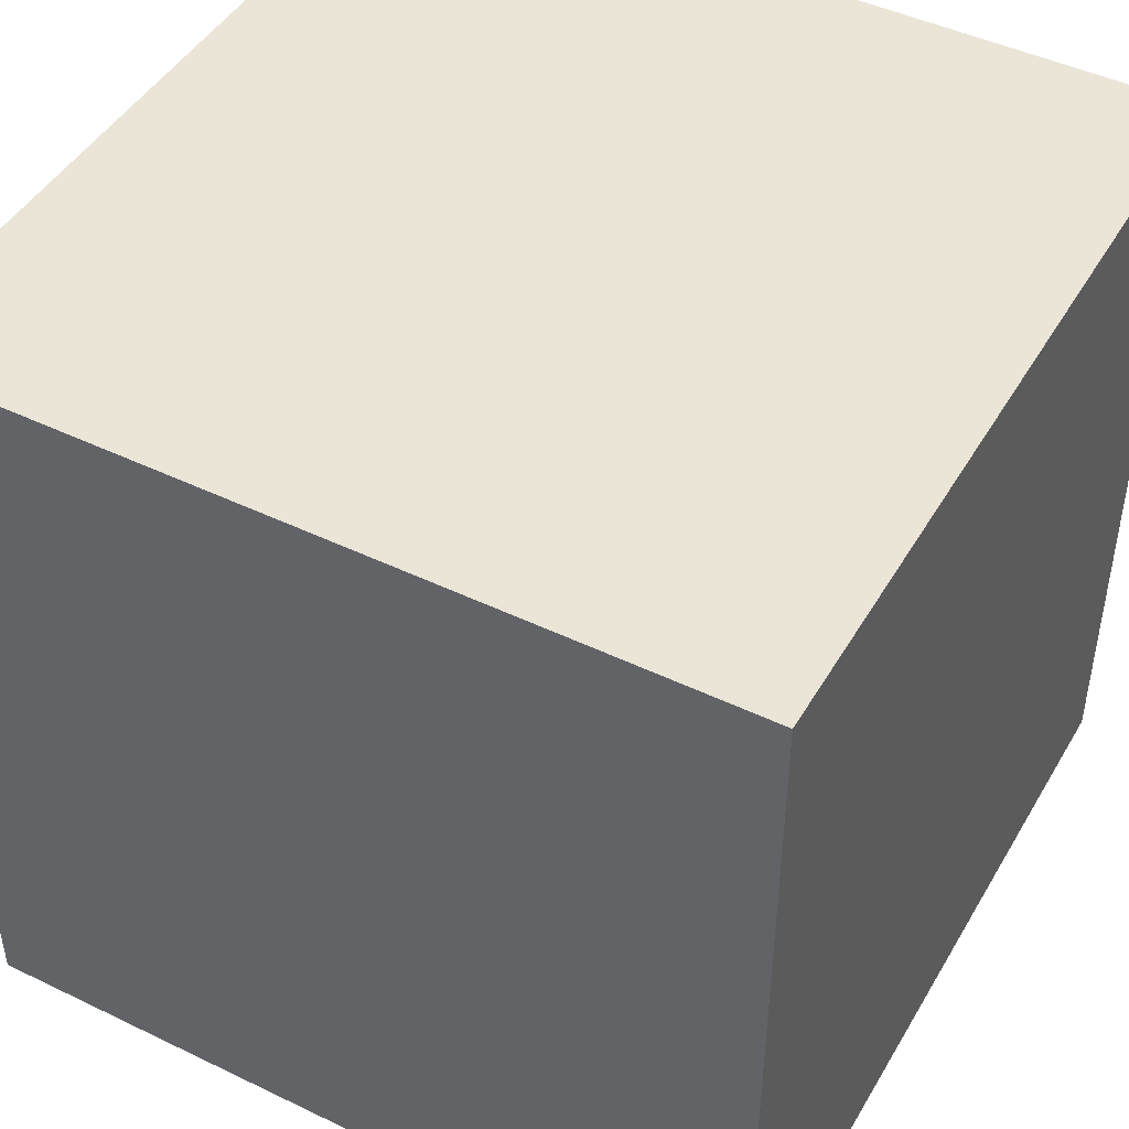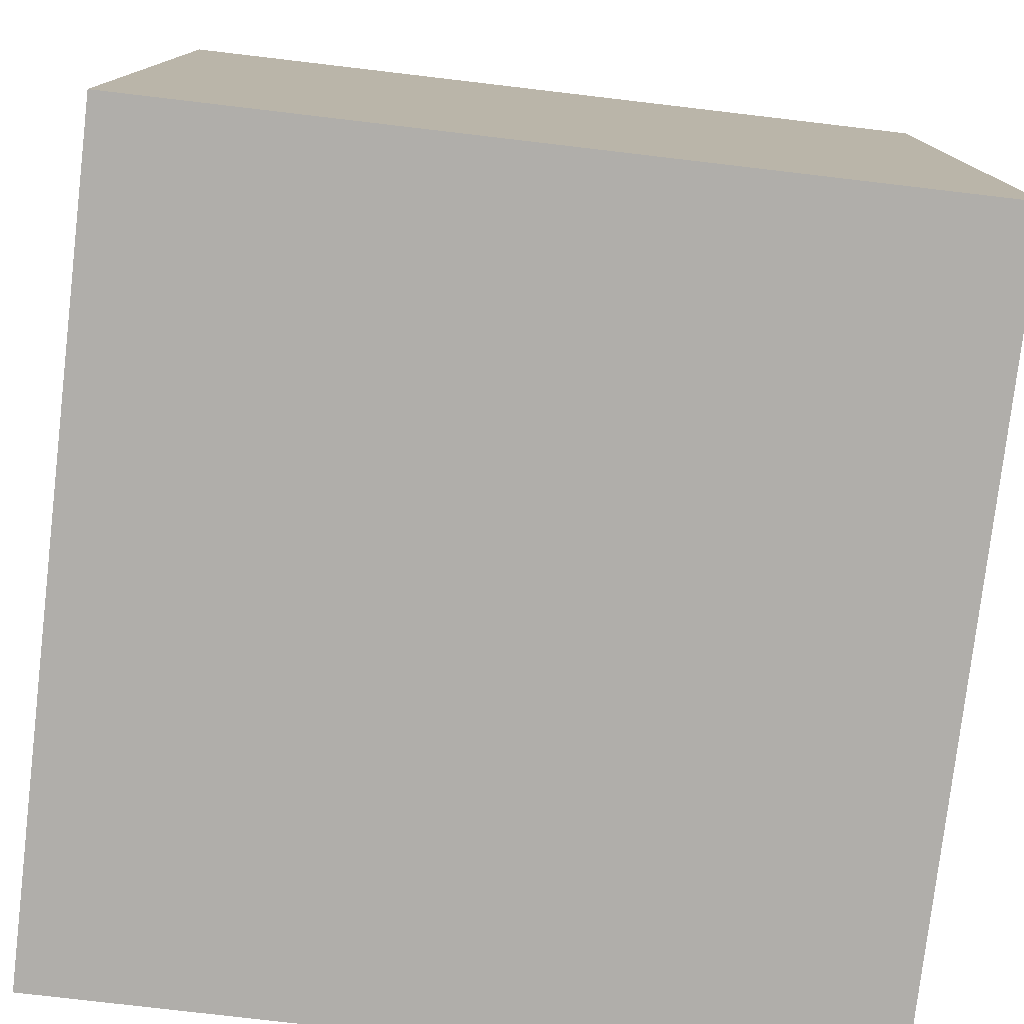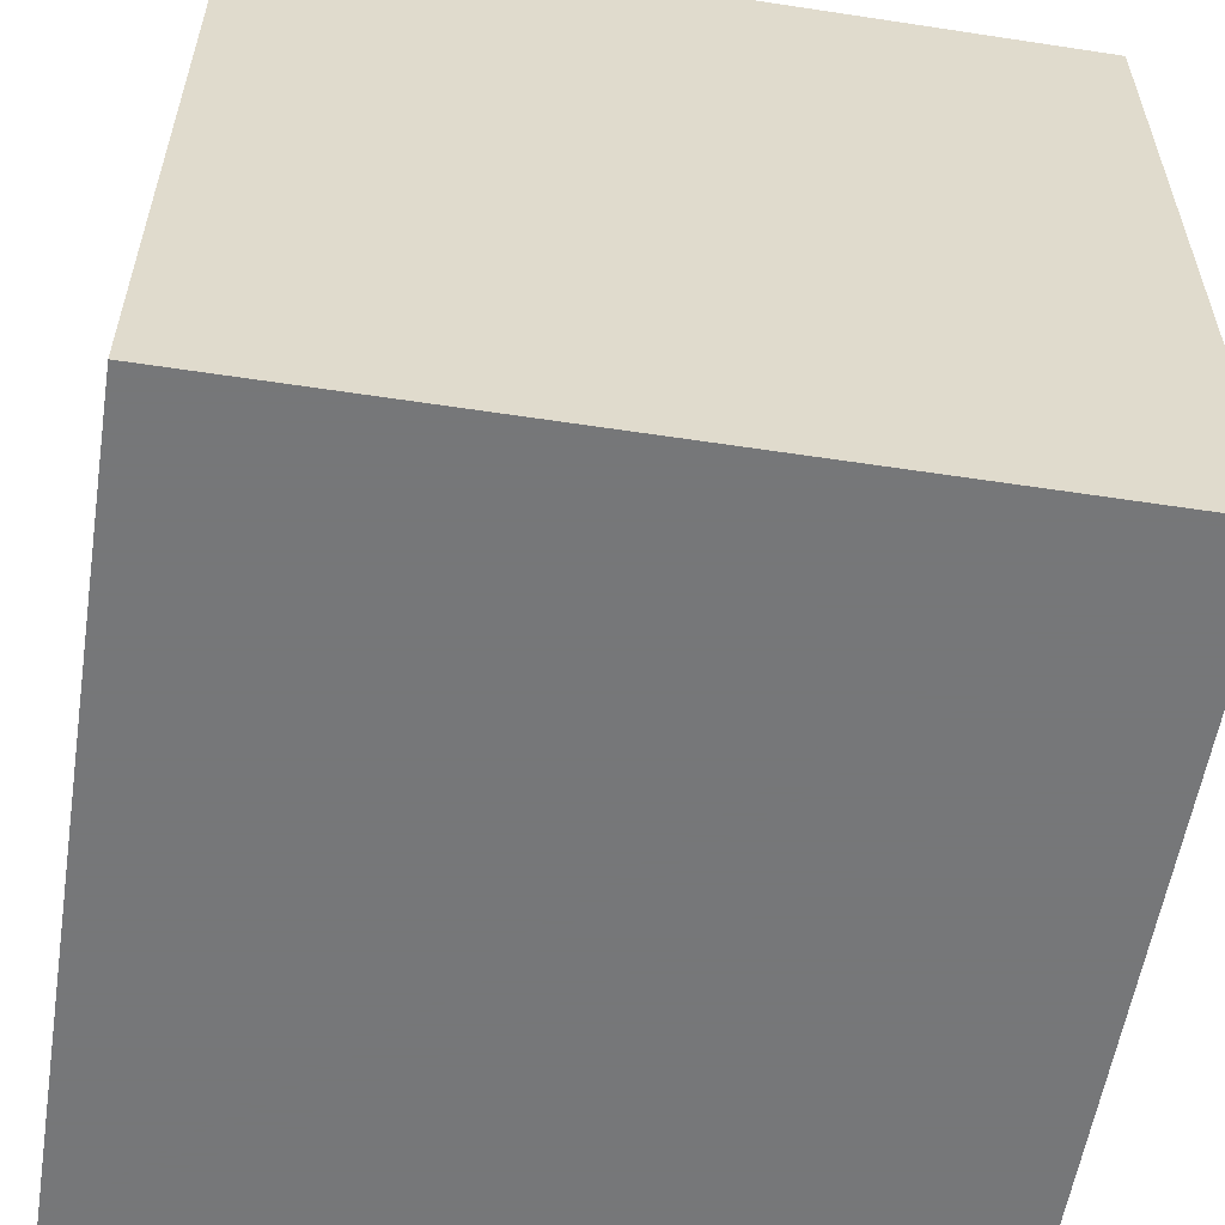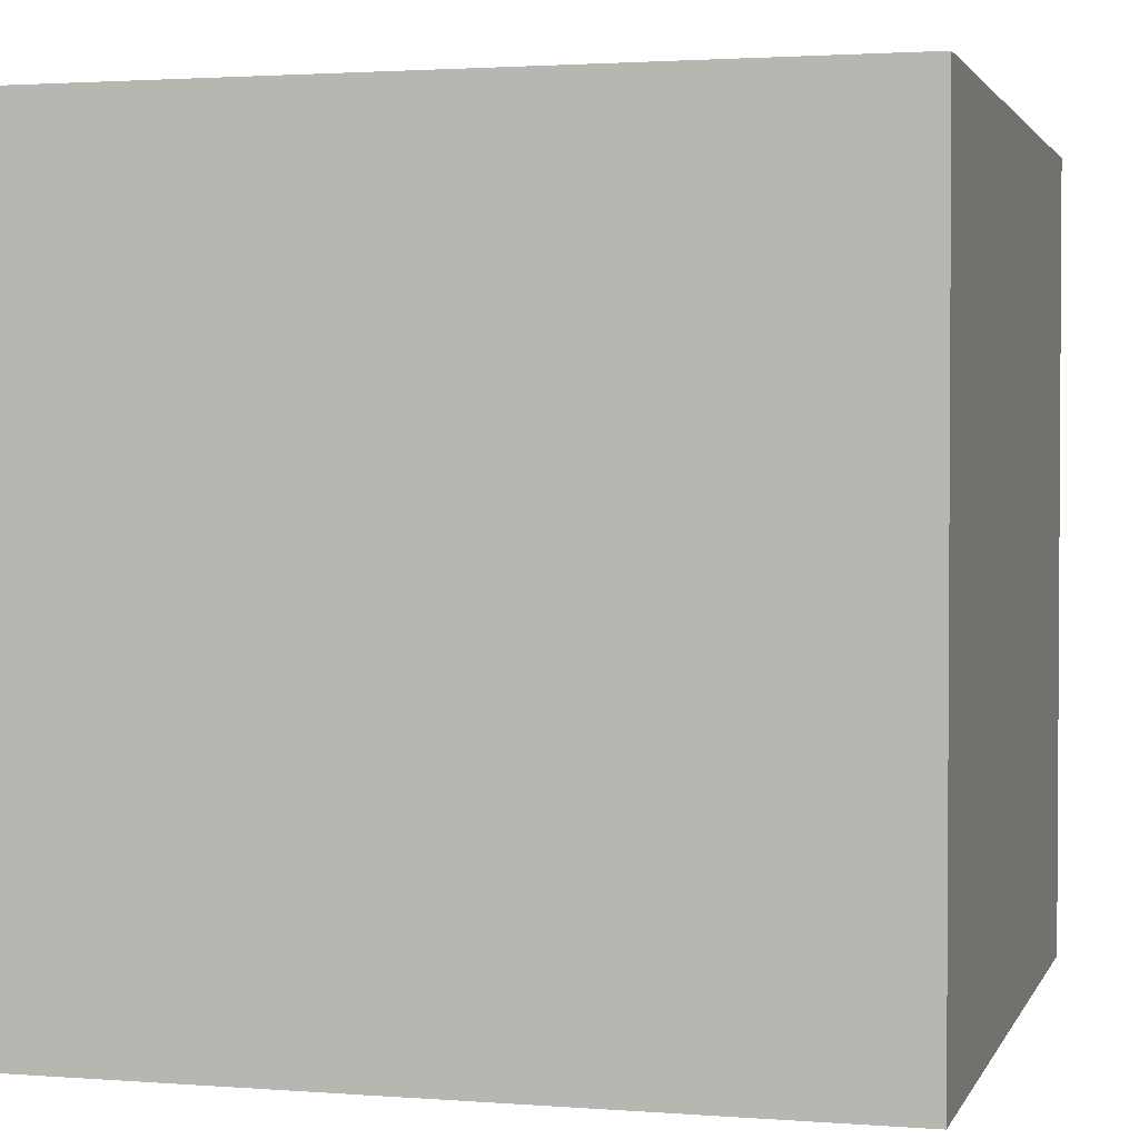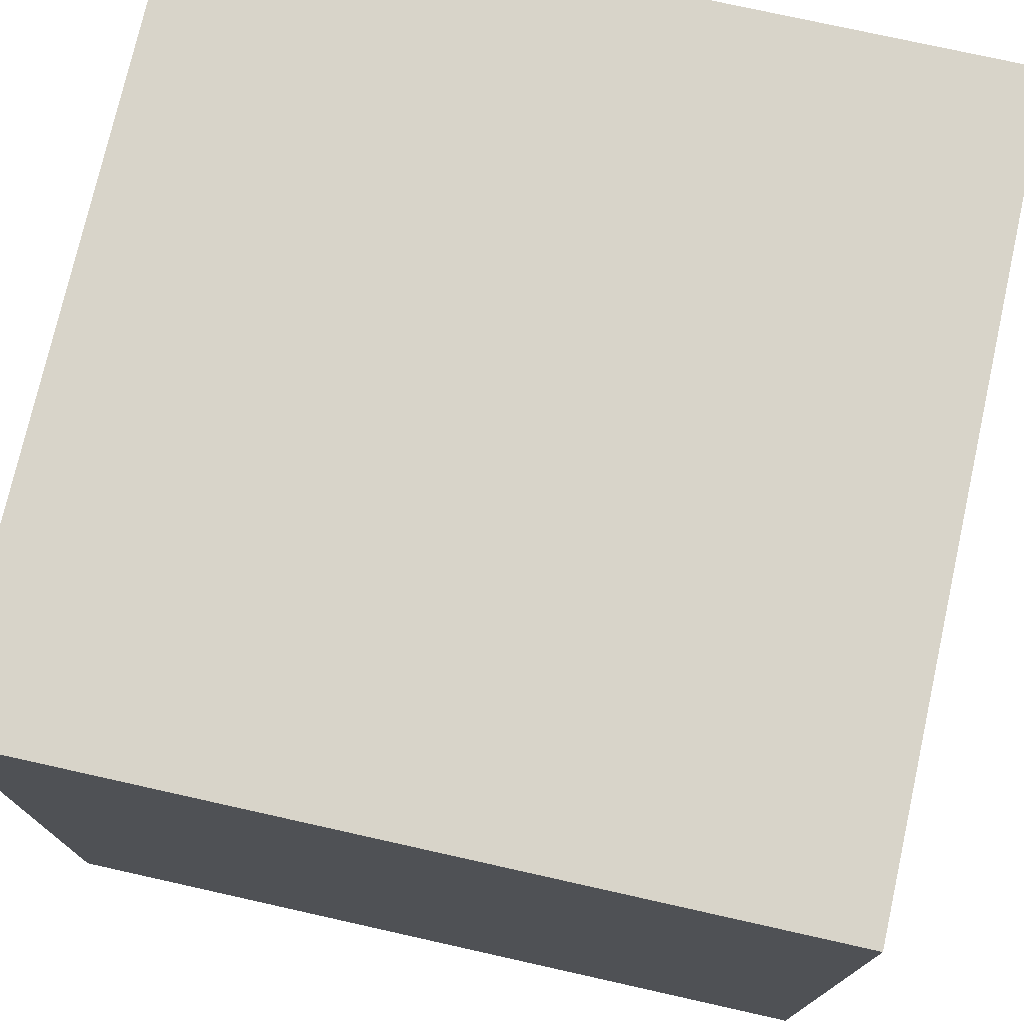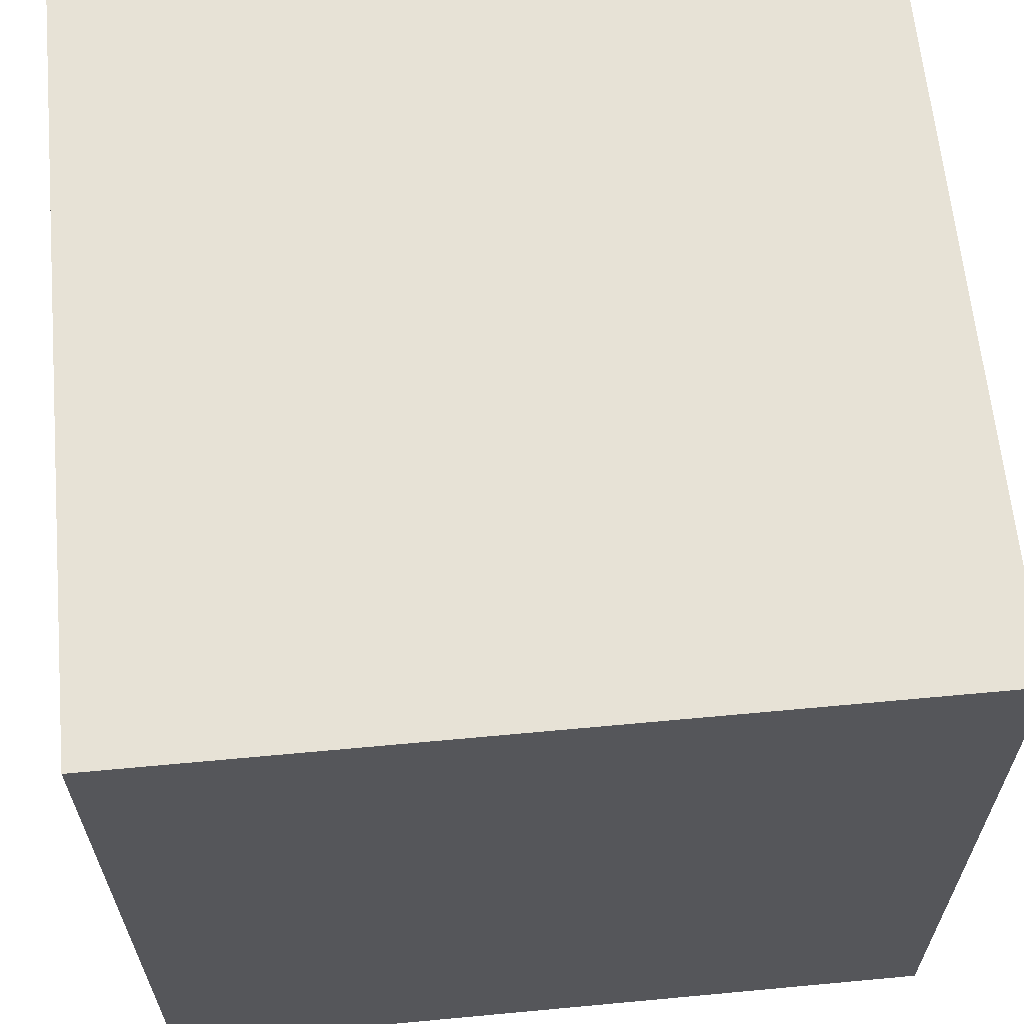
<metadata>
{"format":"obj","ext":"obj","renderer":"f3d","projection":"perspective","resolution":1024,"background":"white","views":[{"elev":46.0,"azim":-151.1,"up":"+Y"},{"elev":-77.8,"azim":173.3,"up":"+Y"},{"elev":-57.1,"azim":81.0,"up":"+Z"},{"elev":2.1,"azim":15.2,"up":"+Z"},{"elev":75.2,"azim":-167.4,"up":"+Y"},{"elev":63.3,"azim":-5.4,"up":"+Z"}]}
</metadata>
<code>
o ColoredCube
v -1 -1 -1
v  1 -1 -1
v  1  1 -1
v -1  1 -1
v -1 -1  1
v  1 -1  1
v  1  1  1
v -1  1  1
f 1 2 3
f 1 3 4
f 5 6 7
f 5 7 8
f 1 5 8
f 1 8 4
f 2 6 7
f 2 7 3
f 4 3 7
f 4 7 8
f 1 2 6
f 1 6 5

</code>
